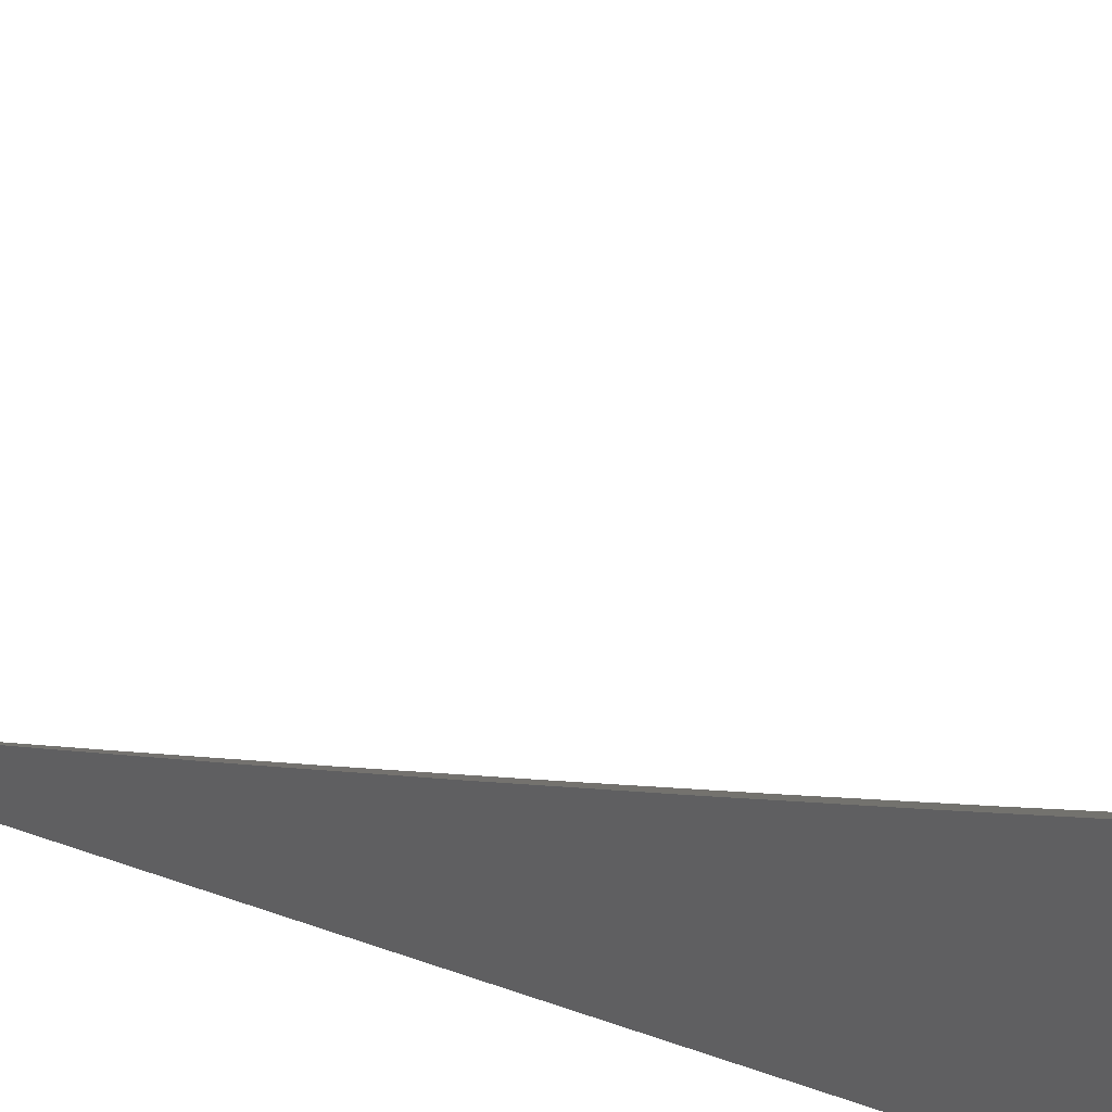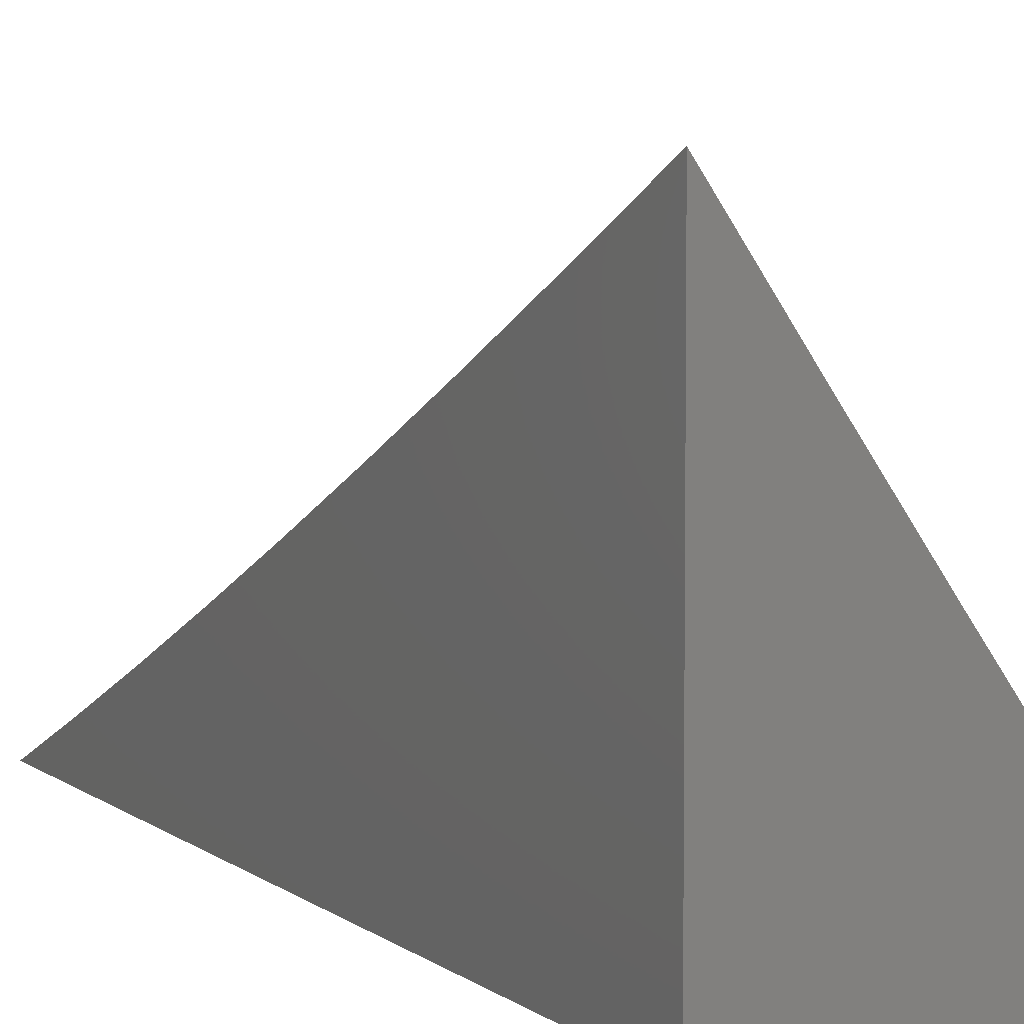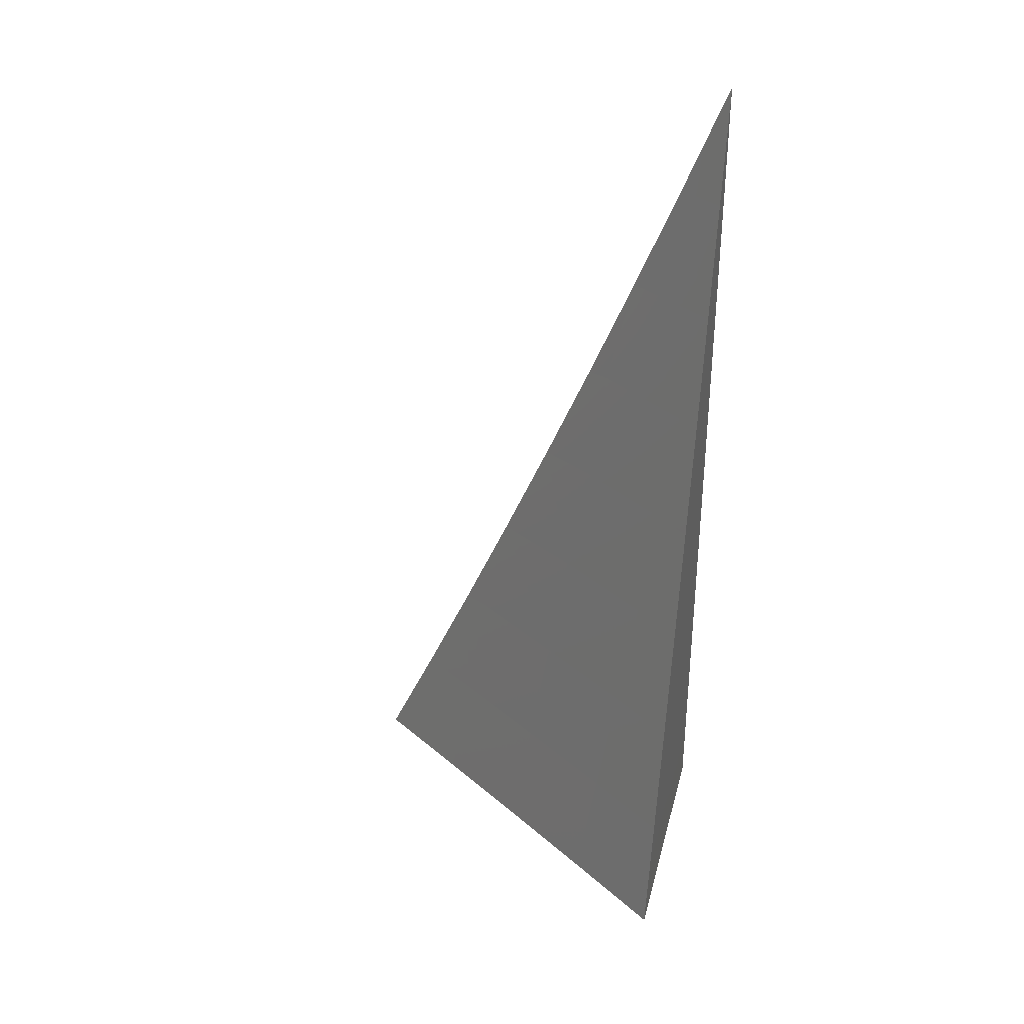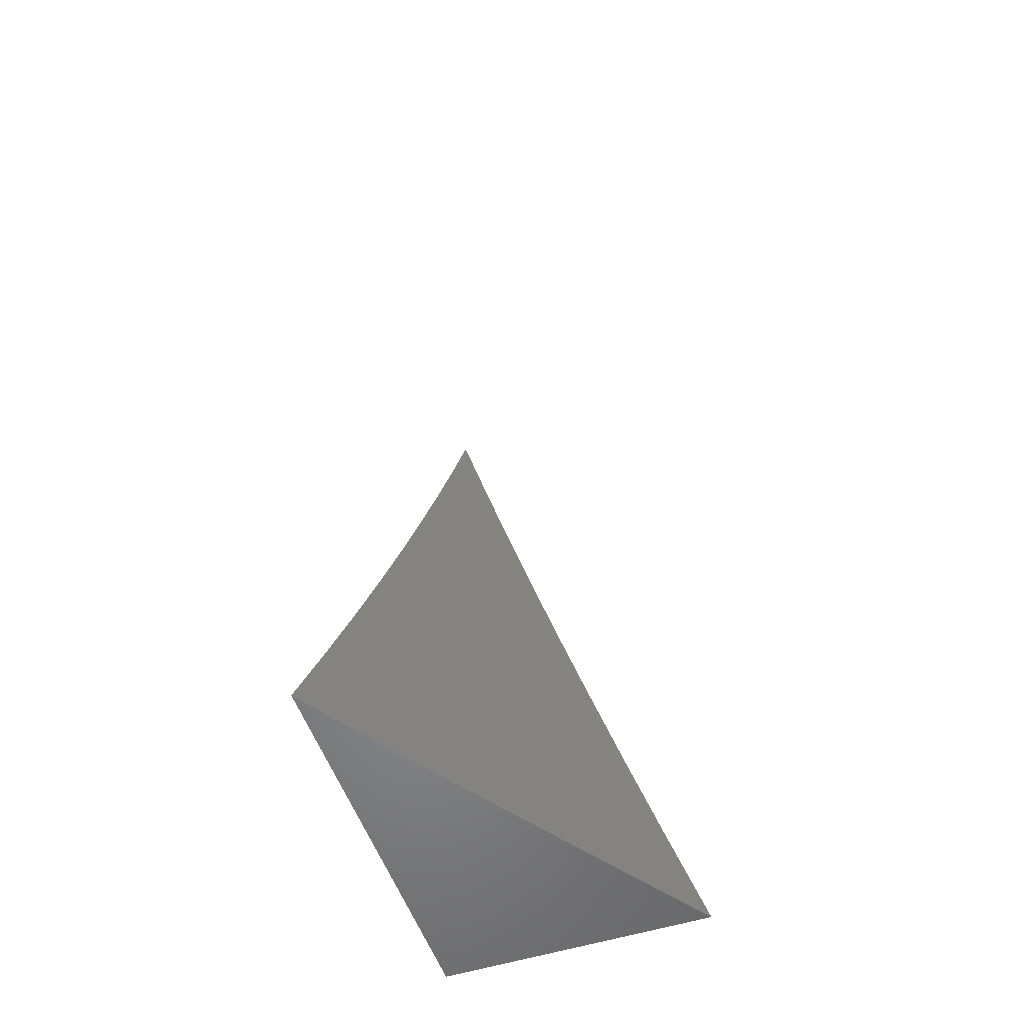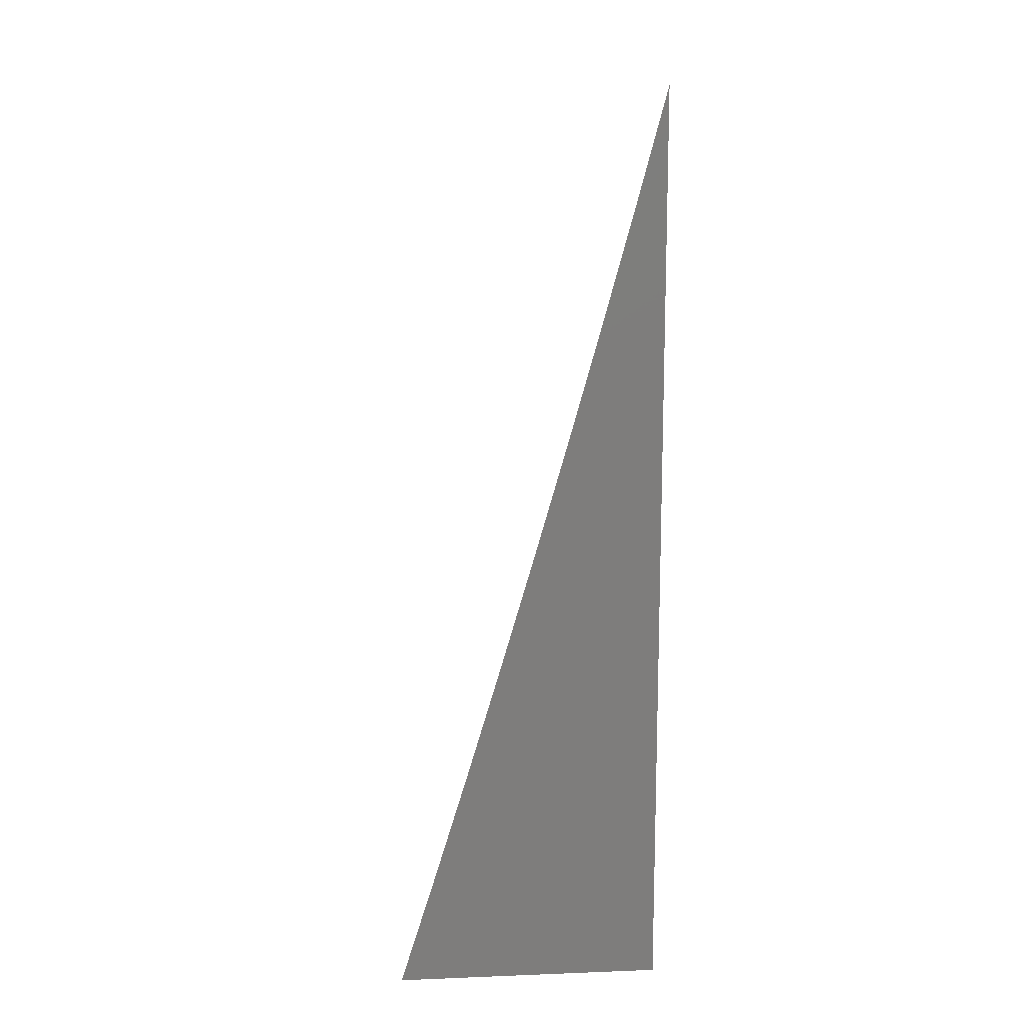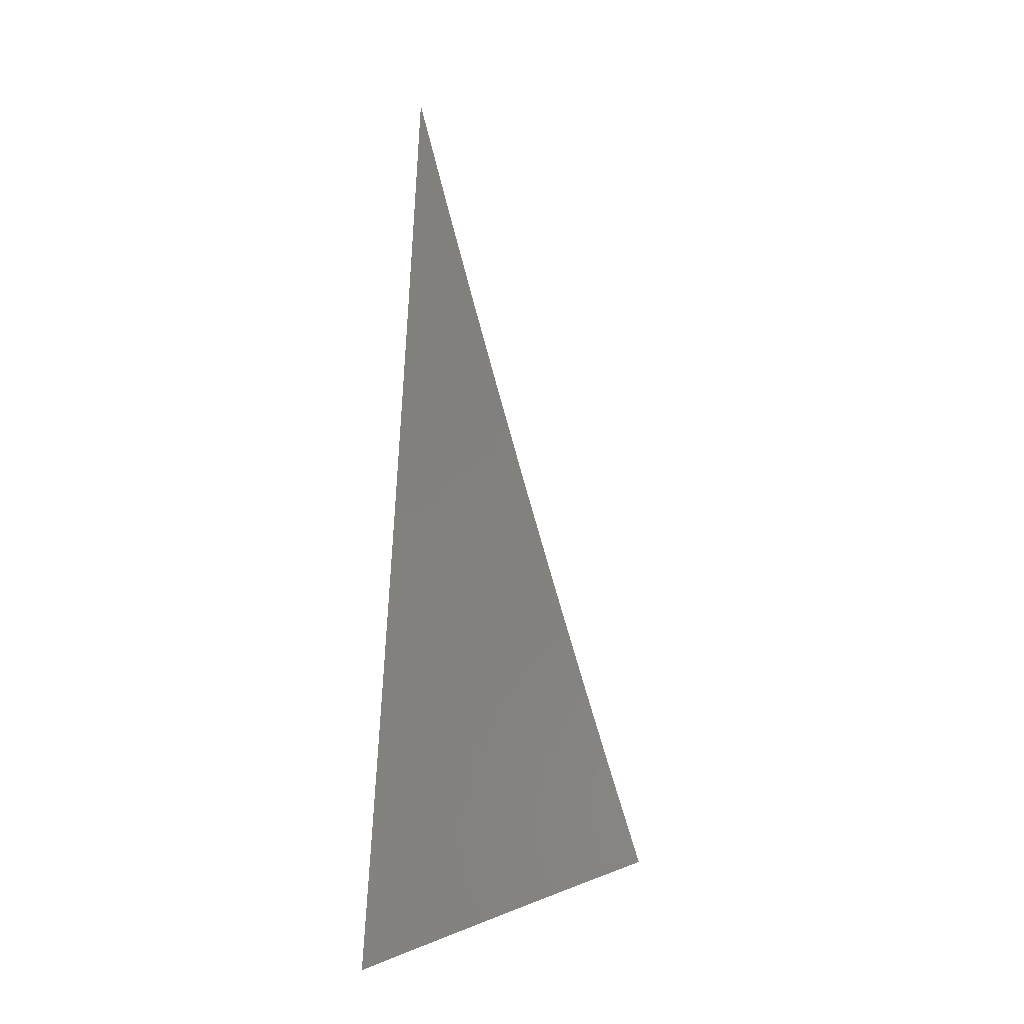
<metadata>
{"format":"stl","ext":"stl","renderer":"f3d","projection":"perspective","resolution":1024,"background":"white","views":[{"elev":53.7,"azim":110.5,"up":"+Y"},{"elev":5.4,"azim":155.3,"up":"+Y"},{"elev":34.8,"azim":-75.9,"up":"+Z"},{"elev":-54.0,"azim":-161.2,"up":"+Z"},{"elev":13.1,"azim":-5.0,"up":"+Z"},{"elev":7.5,"azim":-172.8,"up":"+Z"}]}
</metadata>
<code>
# stl→obj: 34 verts, 64 faces
v 9 -5.8 -3
v 8.966 -5.85 -3
v 9 -5.827 -2.941
v 8.979 -5.858 -2.94
v 9 -5.853 -2.882
v 8.991 -5.867 -2.881
v 9 -5.879 -2.823
v 8.957 -5.917 -2.881
v 8.969 -5.925 -2.821
v 8.934 -5.975 -2.821
v 8.946 -5.983 -2.762
v 8.934 -6 -2.763
v 8.951 -6 -2.703
v 8.944 -5.909 -2.94
v 8.931 -5.9 -3
v 8.909 -5.959 -2.94
v 8.897 -5.95 -3
v 8.88 -6 -2.941
v 8.862 -6 -3
v 8.898 -6 -2.882
v 8.922 -5.967 -2.881
v 8.916 -6 -2.822
v 8.958 -5.991 -2.702
v 8.968 -6 -2.644
v 8.969 -5.999 -2.643
v 8.984 -6 -2.584
v 9 -5.977 -2.584
v 9 -6 -2.524
v 9 -5.953 -2.644
v 8.993 -5.941 -2.702
v 9 -5.929 -2.704
v 8.981 -5.933 -2.762
v 9 -5.904 -2.764
v 9 -6 -3
f 1 2 3
f 3 2 4
f 3 4 5
f 5 4 6
f 5 6 7
f 7 6 8
f 7 8 9
f 9 8 10
f 9 10 11
f 11 10 12
f 11 12 13
f 4 2 14
f 14 2 15
f 14 15 16
f 16 15 17
f 16 17 18
f 18 17 19
f 18 20 16
f 16 20 21
f 16 21 14
f 14 21 8
f 14 8 4
f 4 8 6
f 20 22 21
f 21 22 10
f 21 10 8
f 22 12 10
f 11 13 23
f 23 13 24
f 23 24 25
f 25 24 26
f 25 26 27
f 27 26 28
f 27 29 25
f 25 29 23
f 23 29 30
f 30 29 31
f 30 31 32
f 32 31 33
f 32 33 9
f 9 33 7
f 23 30 32
f 23 32 11
f 11 32 9
f 28 26 34
f 34 26 24
f 34 24 13
f 13 12 34
f 34 12 22
f 34 22 20
f 20 18 34
f 34 18 19
f 19 17 34
f 34 17 15
f 34 15 2
f 2 1 34
f 1 3 34
f 34 3 5
f 34 5 7
f 7 33 34
f 34 33 31
f 34 31 29
f 29 27 34
f 34 27 28

</code>
